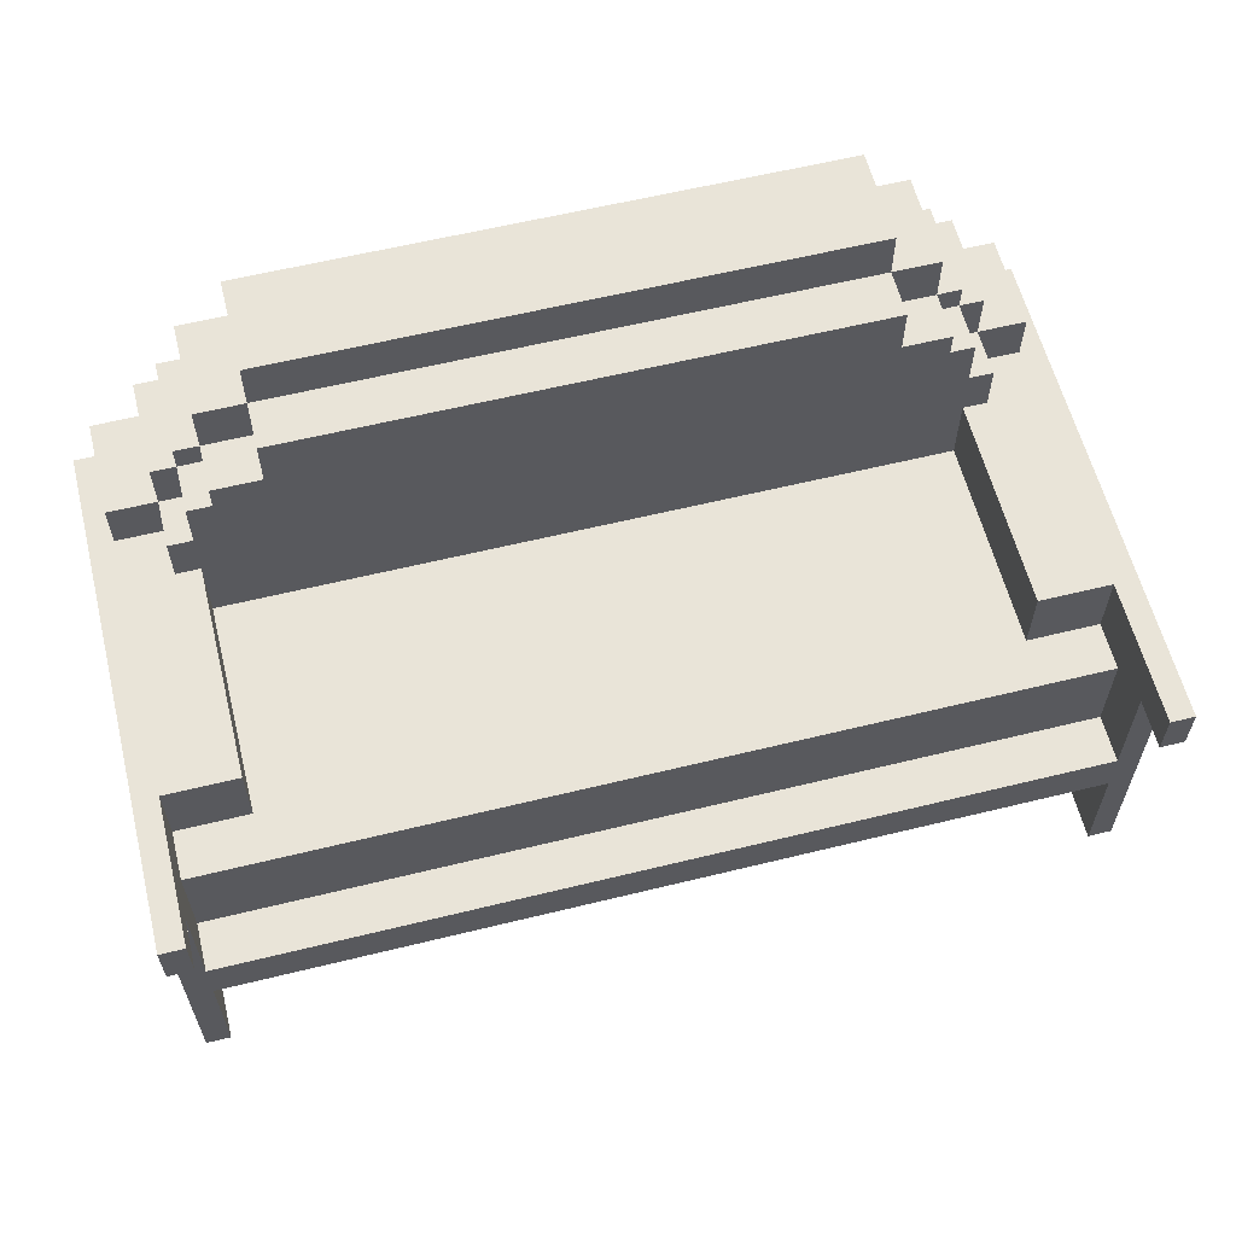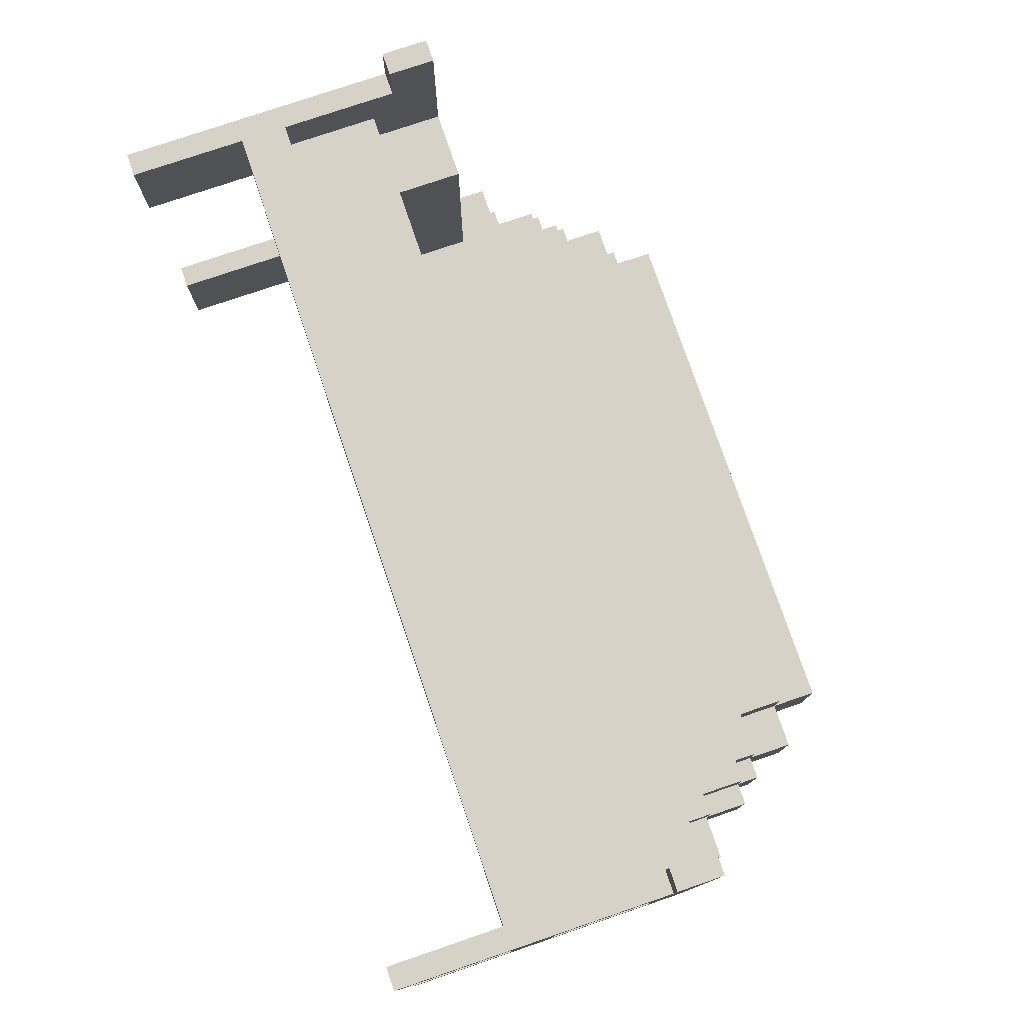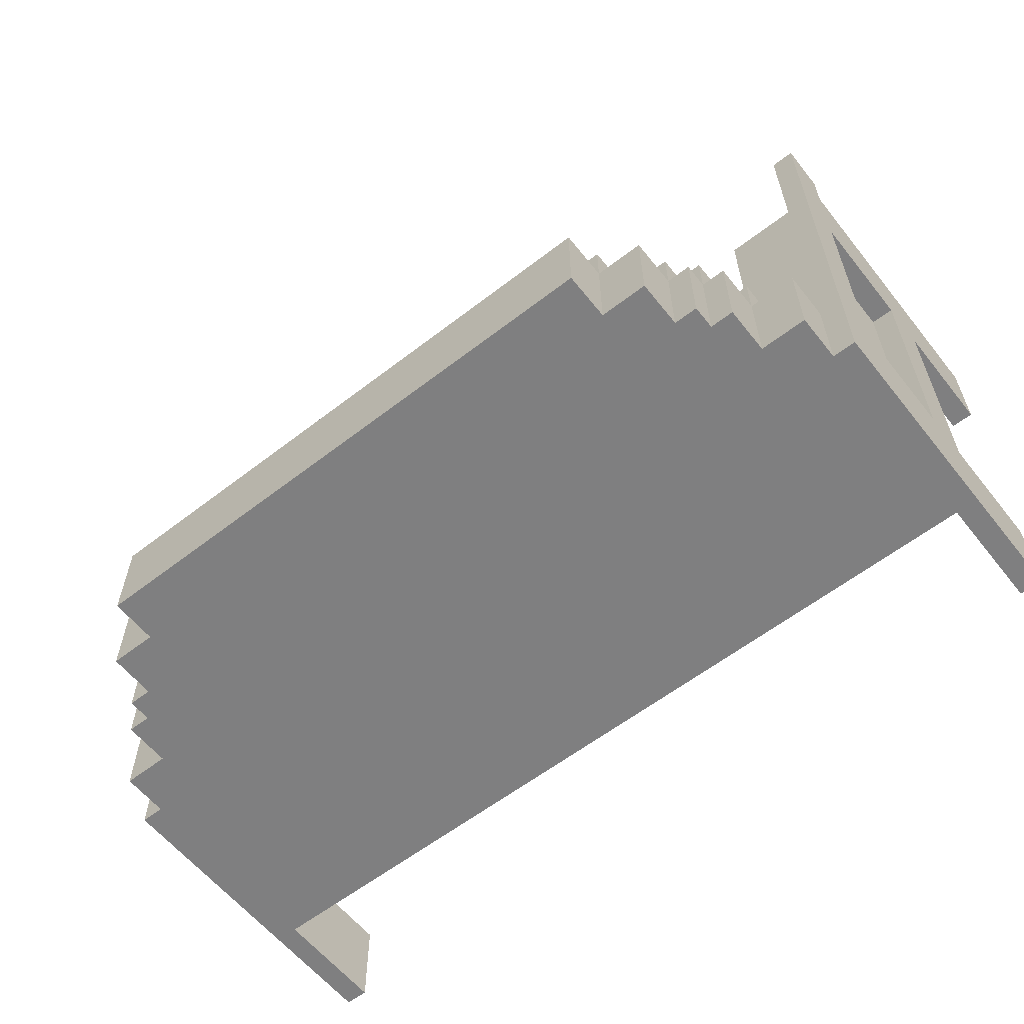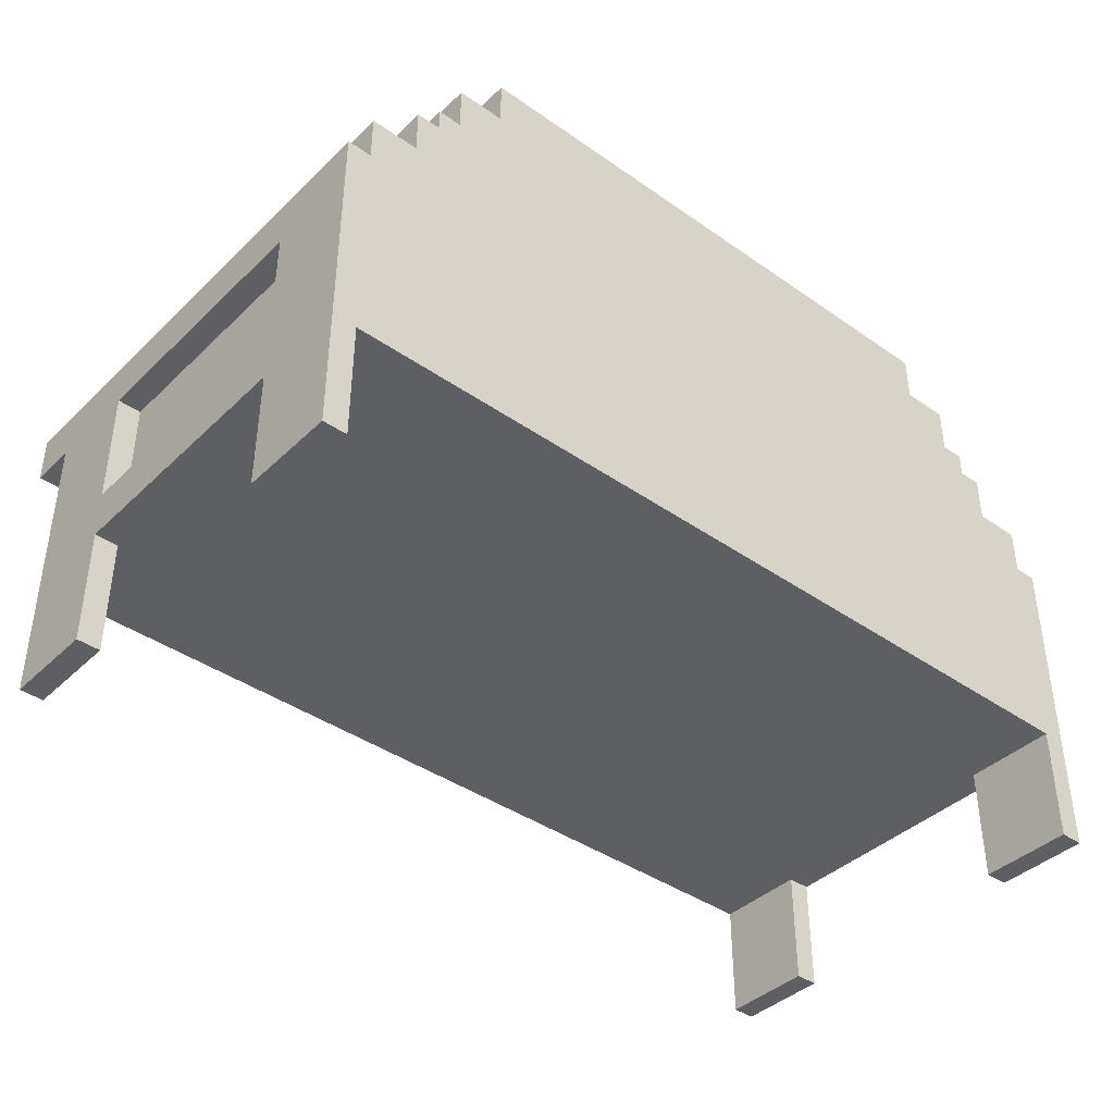
<metadata>
{"format":"obj","ext":"obj","renderer":"f3d","projection":"perspective","resolution":1024,"background":"white","views":[{"elev":60.2,"azim":-14.1,"up":"+Y"},{"elev":77.5,"azim":71.2,"up":"+Z"},{"elev":-59.8,"azim":-141.6,"up":"+Z"},{"elev":-40.3,"azim":139.3,"up":"+Y"}]}
</metadata>
<code>
o
v -3.7 0 1.1
v -3.7 0 0.7
v -3.7 0 -0.4
v -3.7 0 -0.8
v -3.7 0.5 0.7
v -3.7 0.5 -0.4
v -3.7 0.7 0.7
v -3.7 0.7 -0.4
v -3.7 1.2 1.3
v -3.7 1.2 1.1
v -3.7 1.2 0.7
v -3.7 1.2 -0.4
v -3.7 1.4 1.3
v -3.7 1.4 -0.8
v -3.6 0.7 0.7
v -3.6 0.7 -0.4
v -3.6 1.1 0.7
v -3.6 1.1 -0.2
v -3.6 1.2 0.7
v -3.6 1.2 -0.2
v -3.6 1.2 -0.4
v -3.6 1.4 -0.4
v -3.6 1.4 -0.8
v -3.6 1.6 -0.4
v -3.6 1.6 -0.8
v -3.4 1.4 -0.2
v -3.4 1.4 -0.4
v -3.4 1.6 -0.2
v -3.4 1.6 -0.4
v -3.4 1.6 -0.8
v -3.4 1.8 -0.4
v -3.4 1.8 -0.8
v -3.3 1.6 -0.2
v -3.3 1.6 -0.4
v -3.3 1.8 -0.2
v -3.3 1.8 -0.4
v -3.3 1.8 -0.8
v -3.3 1.9 -0.4
v -3.3 1.9 -0.8
v -3.2 1.8 -0.2
v -3.2 1.8 -0.4
v -3.2 1.9 -0.2
v -3.2 1.9 -0.4
v -3.2 1.9 -0.8
v -3.2 2.1 -0.4
v -3.2 2.1 -0.8
v -3 1.9 -0.2
v -3 1.9 -0.4
v -3 2.1 -0.2
v -3 2.1 -0.4
v -3 2.1 -0.8
v -3 2.3 -0.4
v -3 2.3 -0.8
v -0.3 1.1 0.7
v -0.3 1.1 -0.2
v -0.3 1.4 0.7
v -0.3 1.4 -0.2
v 0 0 1.1
v 0 0 0.7
v 0 0 -0.4
v 0 0 -0.8
v 0 0.5 1.1
v 0 0.5 0.7
v 0 0.5 -0.4
v 0 0.5 -0.8
v 0 0.7 1.1
v 0 0.7 0.9
v 0 1.1 0.9
v 0 1.1 0.7
v 0 1.2 1.3
v 0 1.2 1.1
v 0 1.4 1.3
v 0 1.4 0.7
v -3.6 0 1.1
v -3.6 0 0.7
v -3.6 0 -0.4
v -3.6 0 -0.8
v -3.6 0.5 1.1
v -3.6 0.5 0.7
v -3.6 0.5 -0.4
v -3.6 0.5 -0.8
v -3.6 0.7 1.1
v -3.6 0.7 0.9
v -3.6 1.1 0.9
v -3.6 1.1 0.7
v -3.6 1.2 1.3
v -3.6 1.2 1.1
v -3.6 1.4 1.3
v -3.6 1.4 0.7
v -3.3 1.1 0.7
v -3.3 1.1 -0.2
v -3.3 1.4 0.7
v -3.3 1.4 -0.2
v -0.6 1.9 -0.2
v -0.6 1.9 -0.4
v -0.6 2.1 -0.2
v -0.6 2.1 -0.4
v -0.6 2.1 -0.8
v -0.6 2.3 -0.4
v -0.6 2.3 -0.8
v -0.4 1.8 -0.2
v -0.4 1.8 -0.4
v -0.4 1.9 -0.2
v -0.4 1.9 -0.4
v -0.4 1.9 -0.8
v -0.4 2.1 -0.4
v -0.4 2.1 -0.8
v -0.3 1.6 -0.2
v -0.3 1.6 -0.4
v -0.3 1.8 -0.2
v -0.3 1.8 -0.4
v -0.3 1.8 -0.8
v -0.3 1.9 -0.4
v -0.3 1.9 -0.8
v -0.2 1.4 -0.2
v -0.2 1.4 -0.4
v -0.2 1.6 -0.2
v -0.2 1.6 -0.4
v -0.2 1.6 -0.8
v -0.2 1.8 -0.4
v -0.2 1.8 -0.8
v 0 0.7 0.7
v 0 0.7 -0.4
v 0 1.1 0.7
v 0 1.1 -0.2
v 0 1.2 0.7
v 0 1.2 -0.2
v 0 1.2 -0.4
v 0 1.4 -0.4
v 0 1.4 -0.8
v 0 1.6 -0.4
v 0 1.6 -0.8
v 0.1 0 1.1
v 0.1 0 0.7
v 0.1 0 -0.4
v 0.1 0 -0.8
v 0.1 0.5 0.7
v 0.1 0.5 -0.4
v 0.1 0.7 0.7
v 0.1 0.7 -0.4
v 0.1 1.2 1.3
v 0.1 1.2 1.1
v 0.1 1.2 0.7
v 0.1 1.2 -0.4
v 0.1 1.4 1.3
v 0.1 1.4 -0.8
v -3.7 1.2 1.3
v -3.7 1.4 1.3
v -3.6 1.2 1.3
v -3.6 1.4 1.3
v 0 1.2 1.3
v 0 1.4 1.3
v 0.1 1.2 1.3
v 0.1 1.4 1.3
v -3.7 0 1.1
v -3.7 1.2 1.1
v -3.6 0 1.1
v -3.6 0.5 1.1
v -3.6 0.7 1.1
v -3.6 1.2 1.1
v 0 0 1.1
v 0 0.5 1.1
v 0 0.7 1.1
v 0 1.2 1.1
v 0.1 0 1.1
v 0.1 1.2 1.1
v -3.6 0.7 0.9
v -3.6 1.1 0.9
v -2.5 0.7 0.9
v -2.5 1.1 0.9
v -2.4 0.7 0.9
v -2.4 1.1 0.9
v -1.2 0.7 0.9
v -1.2 1.1 0.9
v -1.1 0.7 0.9
v -1.1 1.1 0.9
v 0 0.7 0.9
v 0 1.1 0.9
v -3.6 1.1 0.7
v -3.6 1.4 0.7
v -3.3 1.1 0.7
v -3.3 1.4 0.7
v -0.3 1.1 0.7
v -0.3 1.4 0.7
v 0 1.1 0.7
v 0 1.4 0.7
v -3.4 1.4 -0.2
v -3.4 1.6 -0.2
v -3.3 1.1 -0.2
v -3.3 1.4 -0.2
v -3.3 1.6 -0.2
v -3.3 1.8 -0.2
v -3.2 1.8 -0.2
v -3.2 1.9 -0.2
v -3 1.9 -0.2
v -3 2.1 -0.2
v -2.5 1.1 -0.2
v -2.5 2.1 -0.2
v -2.4 1.1 -0.2
v -2.4 2.1 -0.2
v -1.2 1.1 -0.2
v -1.2 2.1 -0.2
v -1.1 1.1 -0.2
v -1.1 2.1 -0.2
v -0.6 1.9 -0.2
v -0.6 2.1 -0.2
v -0.4 1.8 -0.2
v -0.4 1.9 -0.2
v -0.3 1.1 -0.2
v -0.3 1.4 -0.2
v -0.3 1.6 -0.2
v -0.3 1.8 -0.2
v -0.2 1.4 -0.2
v -0.2 1.6 -0.2
v -3.7 0 -0.4
v -3.7 0.5 -0.4
v -3.7 0.7 -0.4
v -3.7 1.2 -0.4
v -3.6 0 -0.4
v -3.6 0.5 -0.4
v -3.6 0.7 -0.4
v -3.6 1.2 -0.4
v -3.6 1.4 -0.4
v -3.6 1.6 -0.4
v -3.4 1.4 -0.4
v -3.4 1.6 -0.4
v -3.4 1.8 -0.4
v -3.3 1.6 -0.4
v -3.3 1.8 -0.4
v -3.3 1.9 -0.4
v -3.2 1.8 -0.4
v -3.2 1.9 -0.4
v -3.2 2.1 -0.4
v -3 1.9 -0.4
v -3 2.1 -0.4
v -3 2.3 -0.4
v -2.5 2.1 -0.4
v -2.4 2.1 -0.4
v -1.2 2.1 -0.4
v -1.1 2.1 -0.4
v -0.6 1.9 -0.4
v -0.6 2.1 -0.4
v -0.6 2.3 -0.4
v -0.4 1.8 -0.4
v -0.4 1.9 -0.4
v -0.4 2.1 -0.4
v -0.3 1.6 -0.4
v -0.3 1.8 -0.4
v -0.3 1.9 -0.4
v -0.2 1.4 -0.4
v -0.2 1.6 -0.4
v -0.2 1.8 -0.4
v 0 0 -0.4
v 0 0.5 -0.4
v 0 0.7 -0.4
v 0 1.2 -0.4
v 0 1.4 -0.4
v 0 1.6 -0.4
v 0.1 0 -0.4
v 0.1 0.5 -0.4
v 0.1 0.7 -0.4
v 0.1 1.2 -0.4
v -3.7 0 0.7
v -3.7 0.5 0.7
v -3.7 0.7 0.7
v -3.7 1.2 0.7
v -3.6 0 0.7
v -3.6 0.5 0.7
v -3.6 0.7 0.7
v -3.6 1.1 0.7
v -3.6 1.2 0.7
v 0 0 0.7
v 0 0.5 0.7
v 0 0.7 0.7
v 0 1.1 0.7
v 0 1.2 0.7
v 0.1 0 0.7
v 0.1 0.5 0.7
v 0.1 0.7 0.7
v 0.1 1.2 0.7
v -3.7 0 -0.8
v -3.7 1.4 -0.8
v -3.6 0 -0.8
v -3.6 0.5 -0.8
v -3.6 1.4 -0.8
v -3.6 1.6 -0.8
v -3.4 1.6 -0.8
v -3.4 1.8 -0.8
v -3.3 1.8 -0.8
v -3.3 1.9 -0.8
v -3.2 1.9 -0.8
v -3.2 2.1 -0.8
v -3 2.1 -0.8
v -3 2.3 -0.8
v -0.6 2.1 -0.8
v -0.6 2.3 -0.8
v -0.4 1.9 -0.8
v -0.4 2.1 -0.8
v -0.3 1.8 -0.8
v -0.3 1.9 -0.8
v -0.2 1.6 -0.8
v -0.2 1.8 -0.8
v 0 0 -0.8
v 0 0.5 -0.8
v 0 1.4 -0.8
v 0 1.6 -0.8
v 0.1 0 -0.8
v 0.1 1.4 -0.8
v -3.7 0 1.1
v -3.6 0 1.1
v 0 0 1.1
v 0.1 0 1.1
v -3.7 0 0.7
v -3.6 0 0.7
v 0 0 0.7
v 0.1 0 0.7
v -3.7 0 -0.4
v -3.6 0 -0.4
v 0 0 -0.4
v 0.1 0 -0.4
v -3.7 0 -0.8
v -3.6 0 -0.8
v 0 0 -0.8
v 0.1 0 -0.8
v -3.6 0.5 1.1
v 0 0.5 1.1
v -3.7 0.5 0.7
v -3.6 0.5 0.7
v 0 0.5 0.7
v 0.1 0.5 0.7
v -3.7 0.5 -0.4
v -3.6 0.5 -0.4
v 0 0.5 -0.4
v 0.1 0.5 -0.4
v -3.6 0.5 -0.8
v 0 0.5 -0.8
v -3.7 1.2 1.3
v -3.6 1.2 1.3
v 0 1.2 1.3
v 0.1 1.2 1.3
v -3.7 1.2 1.1
v -3.6 1.2 1.1
v 0 1.2 1.1
v 0.1 1.2 1.1
v -3.7 1.2 0.7
v -3.6 1.2 0.7
v 0 1.2 0.7
v 0.1 1.2 0.7
v -3.6 1.2 -0.2
v 0 1.2 -0.2
v -3.7 1.2 -0.4
v -3.6 1.2 -0.4
v 0 1.2 -0.4
v 0.1 1.2 -0.4
v -3.6 0.7 1.1
v 0 0.7 1.1
v -3.6 0.7 0.9
v -2.5 0.7 0.9
v -2.4 0.7 0.9
v -1.2 0.7 0.9
v -1.1 0.7 0.9
v 0 0.7 0.9
v -3.7 0.7 0.7
v -3.6 0.7 0.7
v 0 0.7 0.7
v 0.1 0.7 0.7
v -3.7 0.7 -0.4
v -3.6 0.7 -0.4
v 0 0.7 -0.4
v 0.1 0.7 -0.4
v -3.6 1.1 0.9
v -2.5 1.1 0.9
v -2.4 1.1 0.9
v -1.2 1.1 0.9
v -1.1 1.1 0.9
v 0 1.1 0.9
v -3.6 1.1 0.7
v -3.3 1.1 0.7
v -0.3 1.1 0.7
v 0 1.1 0.7
v -3.3 1.1 -0.2
v -2.5 1.1 -0.2
v -2.4 1.1 -0.2
v -1.2 1.1 -0.2
v -1.1 1.1 -0.2
v -0.3 1.1 -0.2
v -3.7 1.4 1.3
v -3.6 1.4 1.3
v 0 1.4 1.3
v 0.1 1.4 1.3
v -3.6 1.4 0.7
v -3.3 1.4 0.7
v -0.3 1.4 0.7
v 0 1.4 0.7
v -3.6 1.4 -0.2
v -3.4 1.4 -0.2
v -3.3 1.4 -0.2
v -0.3 1.4 -0.2
v -0.2 1.4 -0.2
v 0 1.4 -0.2
v -3.6 1.4 -0.4
v -3.4 1.4 -0.4
v -0.2 1.4 -0.4
v 0 1.4 -0.4
v -3.7 1.4 -0.8
v -3.6 1.4 -0.8
v 0 1.4 -0.8
v 0.1 1.4 -0.8
v -3.4 1.6 -0.2
v -3.3 1.6 -0.2
v -0.3 1.6 -0.2
v -0.2 1.6 -0.2
v -3.6 1.6 -0.4
v -3.4 1.6 -0.4
v -3.3 1.6 -0.4
v -0.3 1.6 -0.4
v -0.2 1.6 -0.4
v 0 1.6 -0.4
v -3.6 1.6 -0.8
v -3.4 1.6 -0.8
v -0.2 1.6 -0.8
v 0 1.6 -0.8
v -3.3 1.8 -0.2
v -3.2 1.8 -0.2
v -0.4 1.8 -0.2
v -0.3 1.8 -0.2
v -3.4 1.8 -0.4
v -3.3 1.8 -0.4
v -3.2 1.8 -0.4
v -0.4 1.8 -0.4
v -0.3 1.8 -0.4
v -0.2 1.8 -0.4
v -3.4 1.8 -0.8
v -3.3 1.8 -0.8
v -0.3 1.8 -0.8
v -0.2 1.8 -0.8
v -3.2 1.9 -0.2
v -3 1.9 -0.2
v -0.6 1.9 -0.2
v -0.4 1.9 -0.2
v -3.3 1.9 -0.4
v -3.2 1.9 -0.4
v -3 1.9 -0.4
v -0.6 1.9 -0.4
v -0.4 1.9 -0.4
v -0.3 1.9 -0.4
v -3.3 1.9 -0.8
v -3.2 1.9 -0.8
v -0.4 1.9 -0.8
v -0.3 1.9 -0.8
v -3 2.1 -0.2
v -2.5 2.1 -0.2
v -2.4 2.1 -0.2
v -1.2 2.1 -0.2
v -1.1 2.1 -0.2
v -0.6 2.1 -0.2
v -3.2 2.1 -0.4
v -3 2.1 -0.4
v -2.5 2.1 -0.4
v -2.4 2.1 -0.4
v -1.2 2.1 -0.4
v -1.1 2.1 -0.4
v -0.6 2.1 -0.4
v -0.4 2.1 -0.4
v -3.2 2.1 -0.8
v -3 2.1 -0.8
v -0.6 2.1 -0.8
v -0.4 2.1 -0.8
v -3 2.3 -0.4
v -0.6 2.3 -0.4
v -3 2.3 -0.8
v -0.6 2.3 -0.8
f 5 2 1
f 6 4 3
f 7 5 1
f 7 6 5
f 8 4 6
f 8 6 7
f 10 7 1
f 11 7 10
f 12 4 8
f 13 11 10
f 13 12 11
f 13 10 9
f 14 4 12
f 14 12 13
f 17 16 15
f 18 16 17
f 19 18 17
f 20 16 18
f 20 18 19
f 21 16 20
f 24 23 22
f 25 23 24
f 28 27 26
f 29 27 28
f 31 30 29
f 32 30 31
f 35 34 33
f 36 34 35
f 38 37 36
f 39 37 38
f 42 41 40
f 43 41 42
f 45 44 43
f 46 44 45
f 49 48 47
f 50 48 49
f 52 51 50
f 53 51 52
f 56 55 54
f 57 55 56
f 62 59 58
f 63 59 62
f 64 61 60
f 65 61 64
f 68 67 66
f 71 68 66
f 71 69 68
f 72 71 70
f 73 69 71
f 73 71 72
f 74 75 78
f 78 75 79
f 76 77 80
f 80 77 81
f 82 83 84
f 82 84 87
f 84 85 87
f 86 87 88
f 87 85 89
f 88 87 89
f 90 91 92
f 92 91 93
f 94 95 96
f 96 95 97
f 97 98 99
f 99 98 100
f 101 102 103
f 103 102 104
f 104 105 106
f 106 105 107
f 108 109 110
f 110 109 111
f 111 112 113
f 113 112 114
f 115 116 117
f 117 116 118
f 118 119 120
f 120 119 121
f 122 123 124
f 124 123 125
f 124 125 126
f 125 123 127
f 126 125 127
f 127 123 128
f 129 130 131
f 131 130 132
f 133 134 137
f 135 136 138
f 133 137 139
f 137 138 139
f 138 136 140
f 139 138 140
f 133 139 142
f 142 139 143
f 140 136 144
f 142 143 145
f 143 144 145
f 141 142 145
f 144 136 146
f 145 144 146
f 149 148 147
f 150 148 149
f 153 152 151
f 154 152 153
f 157 156 155
f 158 156 157
f 159 156 158
f 160 156 159
f 162 159 158
f 163 159 162
f 165 162 161
f 165 164 163
f 165 163 162
f 166 164 165
f 169 168 167
f 170 168 169
f 171 170 169
f 172 170 171
f 173 172 171
f 174 172 173
f 175 174 173
f 176 174 175
f 177 176 175
f 178 176 177
f 181 180 179
f 182 180 181
f 185 184 183
f 186 184 185
f 190 188 187
f 191 188 190
f 193 190 189
f 193 192 191
f 193 191 190
f 195 194 193
f 197 193 189
f 197 196 195
f 197 195 193
f 198 196 197
f 199 198 197
f 200 198 199
f 201 200 199
f 202 200 201
f 203 202 201
f 204 202 203
f 205 204 203
f 206 204 205
f 207 205 203
f 208 205 207
f 209 207 203
f 210 207 209
f 211 207 210
f 212 207 211
f 213 211 210
f 214 211 213
f 219 216 215
f 220 216 219
f 221 218 217
f 222 218 221
f 225 224 223
f 226 224 225
f 228 227 226
f 229 227 228
f 231 230 229
f 232 230 231
f 234 233 232
f 235 233 234
f 237 236 235
f 238 236 237
f 239 236 238
f 240 236 239
f 242 236 240
f 243 236 242
f 245 242 241
f 246 242 245
f 248 245 244
f 249 245 248
f 251 248 247
f 252 248 251
f 257 251 250
f 258 251 257
f 259 254 253
f 260 254 259
f 261 256 255
f 262 256 261
f 263 264 267
f 267 264 268
f 265 266 269
f 269 266 270
f 270 266 271
f 272 273 277
f 277 273 278
f 275 276 279
f 274 275 279
f 279 276 280
f 281 282 283
f 283 282 284
f 284 282 285
f 285 286 287
f 284 285 287
f 287 288 289
f 289 290 291
f 291 292 293
f 291 293 295
f 293 294 295
f 295 294 296
f 289 291 297
f 291 295 297
f 297 295 298
f 287 289 299
f 289 297 299
f 299 297 300
f 284 287 301
f 287 299 301
f 301 299 302
f 284 301 304
f 304 301 305
f 305 301 306
f 303 304 307
f 304 305 307
f 307 305 308
f 313 310 309
f 314 310 313
f 315 312 311
f 316 312 315
f 321 318 317
f 322 318 321
f 323 320 319
f 324 320 323
f 328 326 325
f 329 326 328
f 331 328 327
f 332 329 328
f 332 328 331
f 333 330 329
f 333 329 332
f 334 330 333
f 335 333 332
f 336 333 335
f 341 338 337
f 342 338 341
f 343 340 339
f 344 340 343
f 349 346 345
f 350 348 347
f 351 349 345
f 352 349 351
f 353 348 350
f 354 348 353
f 355 356 357
f 357 356 358
f 358 356 359
f 359 356 360
f 360 356 361
f 361 356 362
f 363 364 367
f 367 364 368
f 365 366 369
f 369 366 370
f 371 372 377
f 377 372 378
f 375 376 379
f 379 376 380
f 378 372 381
f 372 373 382
f 381 372 382
f 373 374 383
f 382 373 383
f 374 375 384
f 383 374 384
f 375 379 385
f 384 375 385
f 385 379 386
f 387 388 391
f 389 390 394
f 391 392 395
f 387 391 395
f 395 392 396
f 396 392 397
f 393 394 398
f 398 394 399
f 394 390 400
f 399 394 400
f 387 395 401
f 395 396 401
f 401 396 402
f 399 400 403
f 400 390 404
f 403 400 404
f 387 401 405
f 405 401 406
f 404 390 407
f 407 390 408
f 409 410 414
f 414 410 415
f 411 412 416
f 416 412 417
f 413 414 419
f 419 414 420
f 417 418 421
f 421 418 422
f 423 424 428
f 428 424 429
f 425 426 430
f 430 426 431
f 427 428 433
f 433 428 434
f 431 432 435
f 435 432 436
f 437 438 442
f 442 438 443
f 439 440 444
f 444 440 445
f 441 442 447
f 447 442 448
f 445 446 449
f 449 446 450
f 451 452 458
f 452 453 459
f 458 452 459
f 453 454 460
f 459 453 460
f 454 455 461
f 460 454 461
f 455 456 462
f 461 455 462
f 462 456 463
f 457 458 465
f 465 458 466
f 463 464 467
f 467 464 468
f 469 470 471
f 471 470 472

</code>
